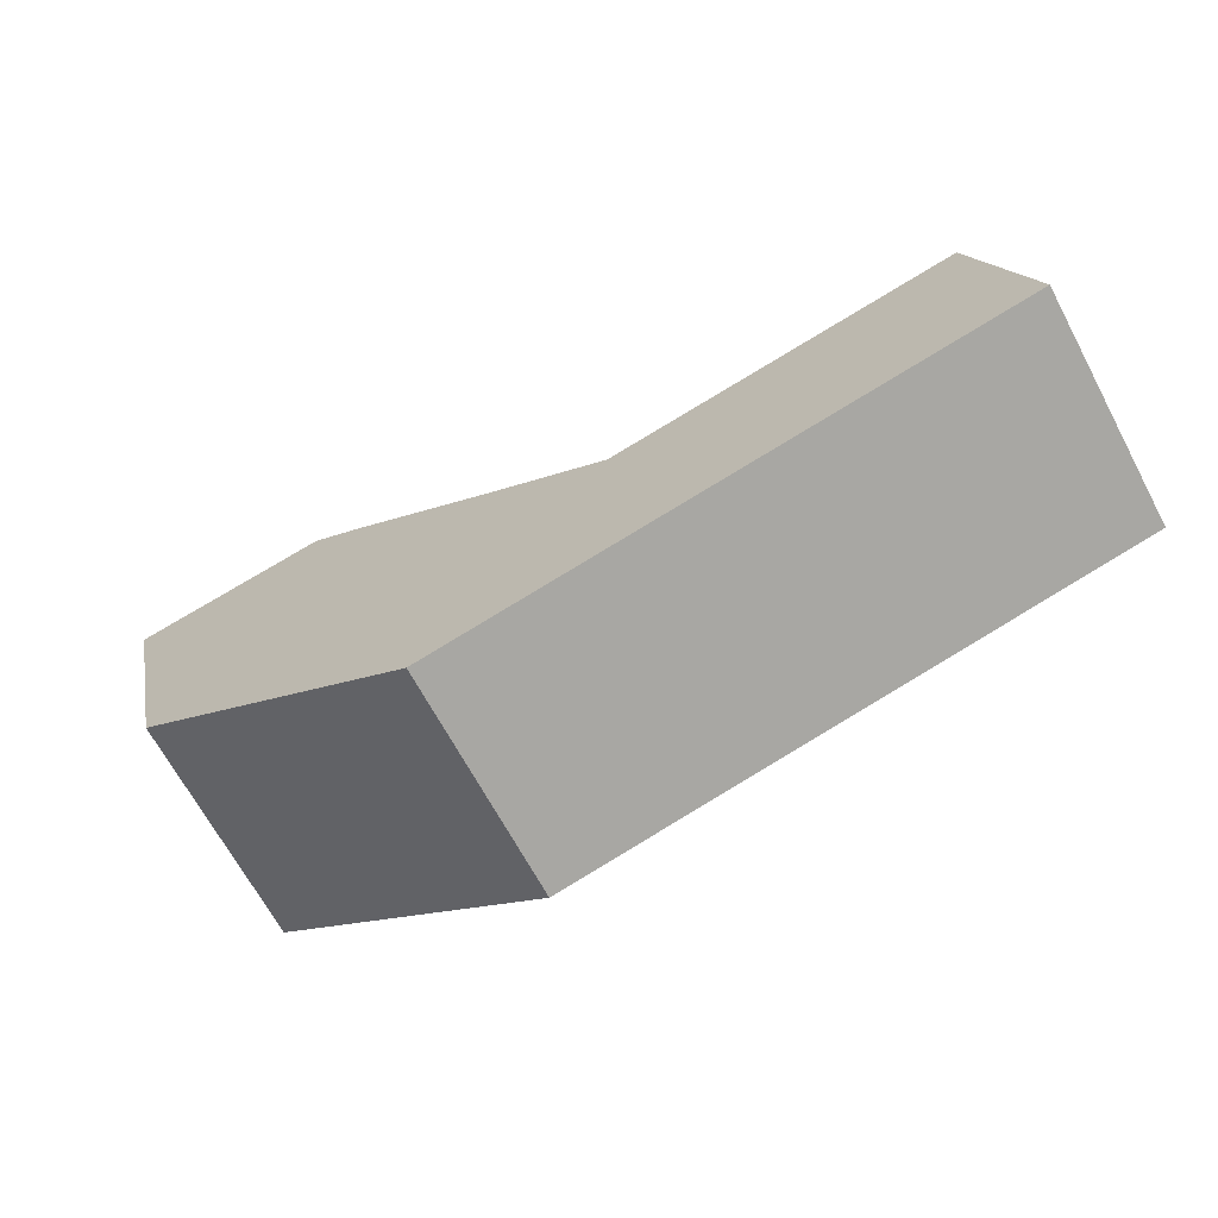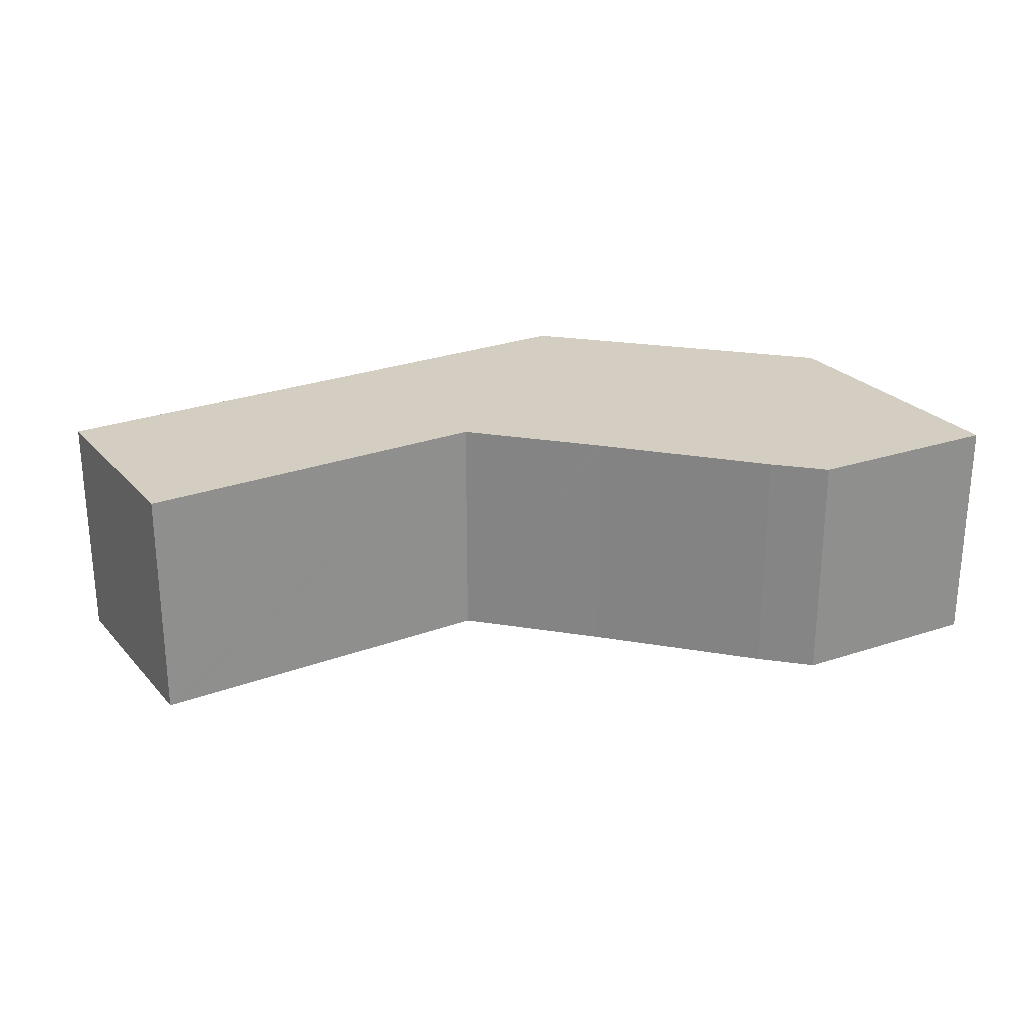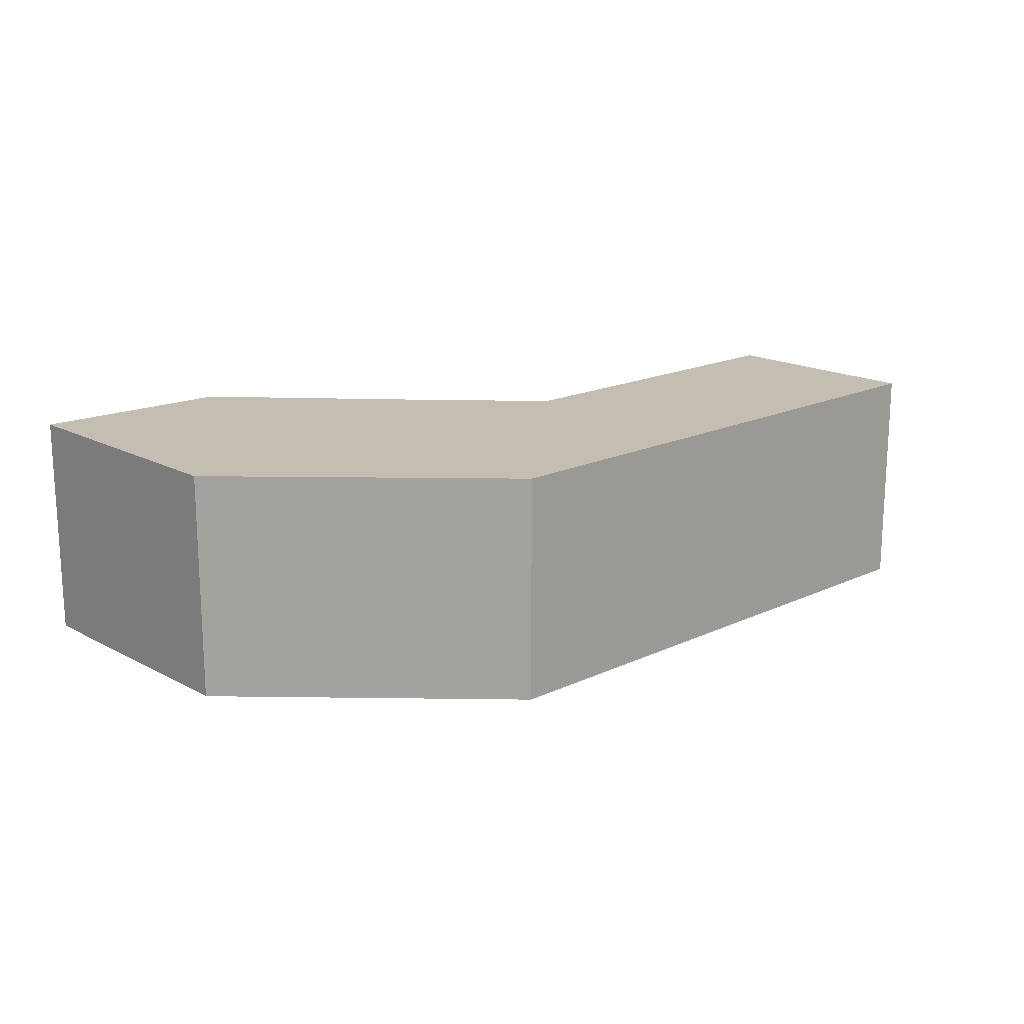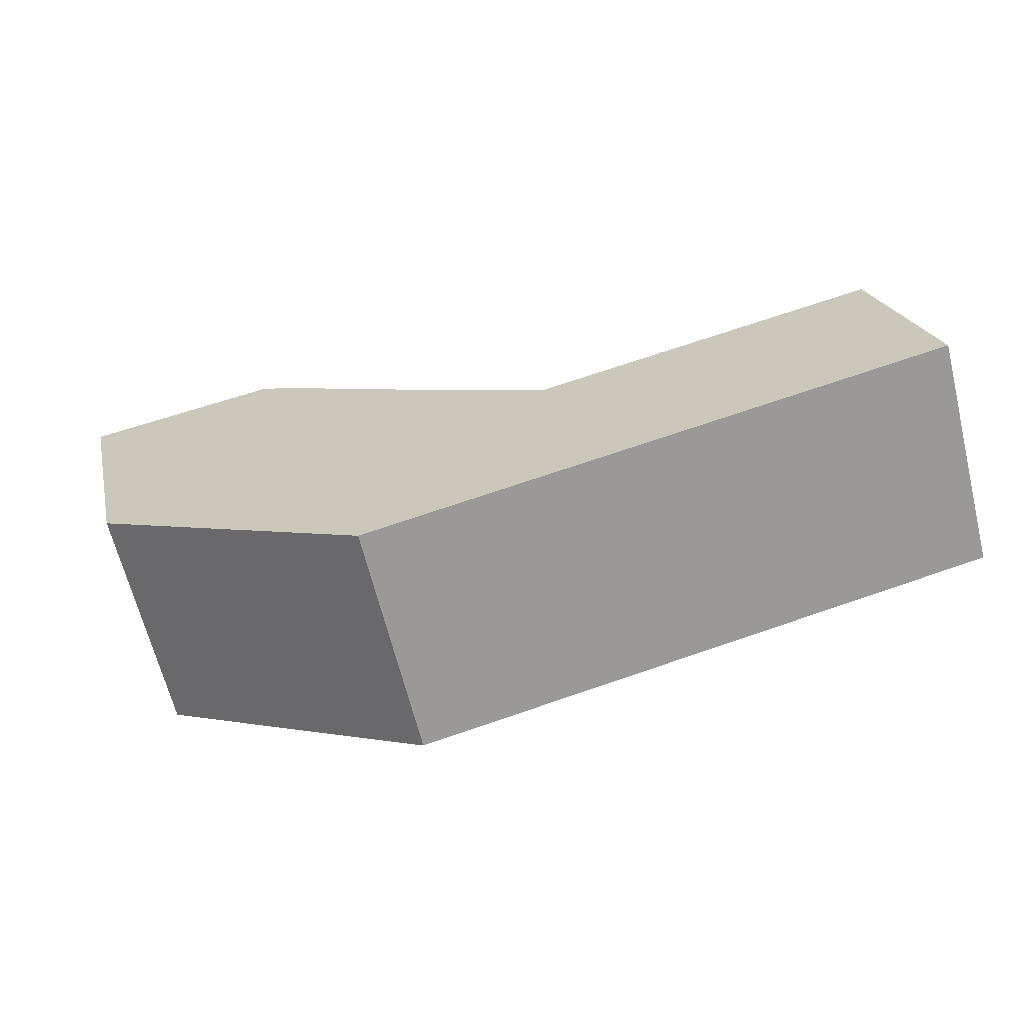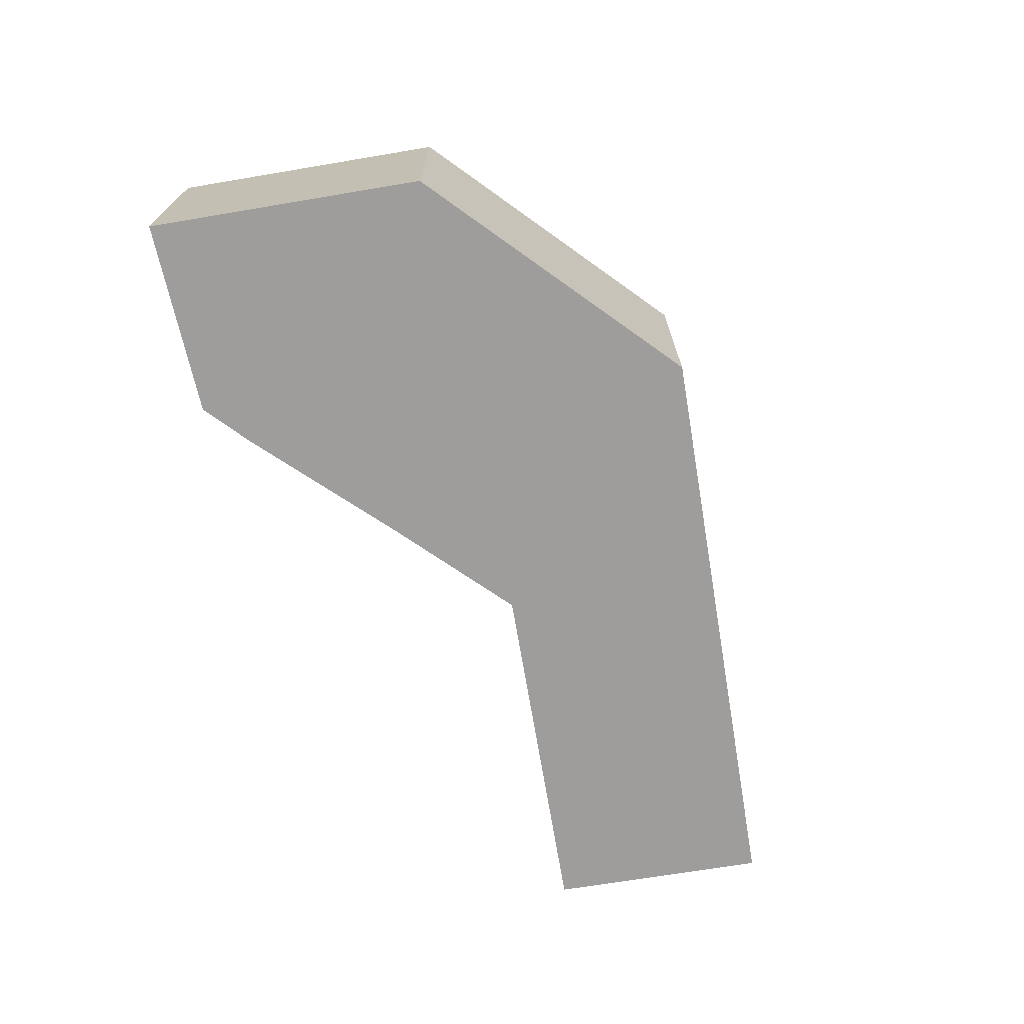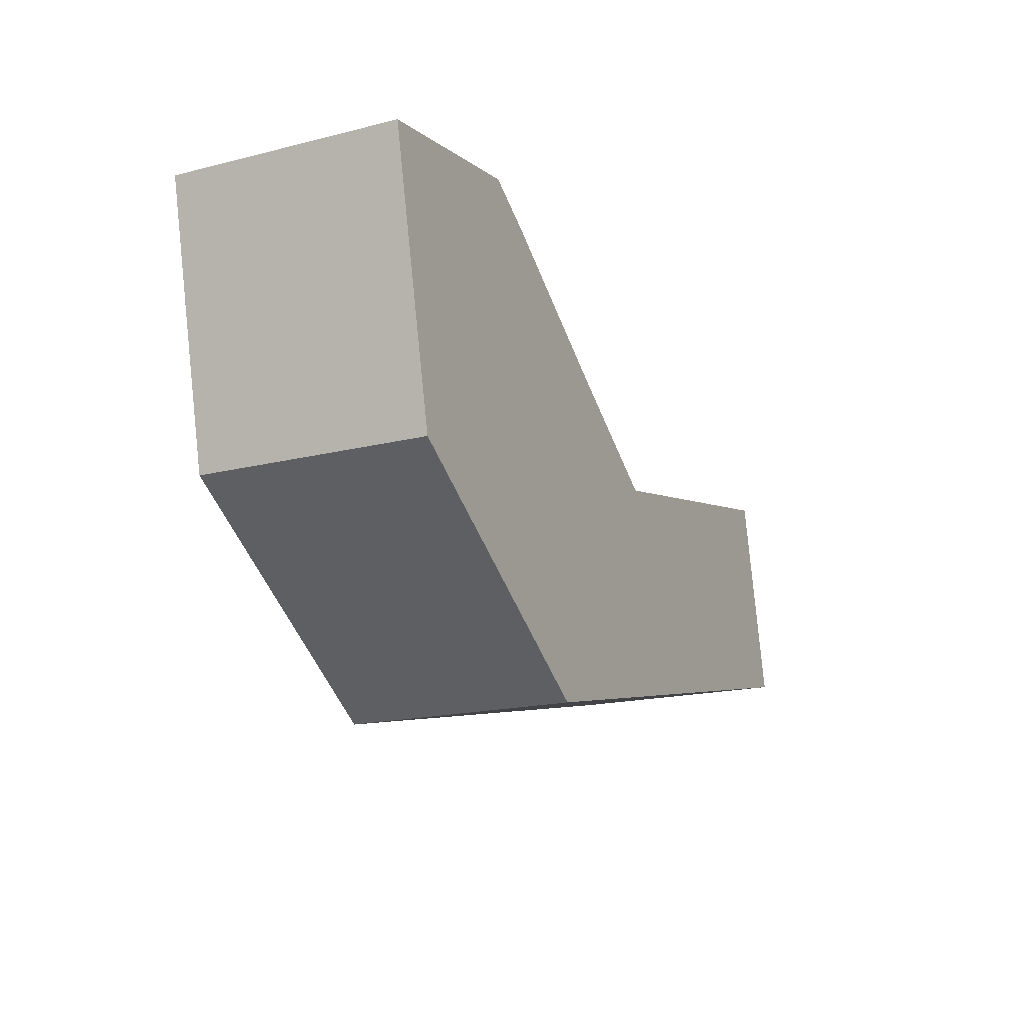
<metadata>
{"format":"obj","ext":"obj","renderer":"f3d","projection":"perspective","resolution":1024,"background":"white","views":[{"elev":-68.1,"azim":-151.7,"up":"+Z"},{"elev":25.3,"azim":-18.2,"up":"+Y"},{"elev":17.2,"azim":149.6,"up":"+Y"},{"elev":-65.6,"azim":-166.0,"up":"+Z"},{"elev":-70.4,"azim":112.4,"up":"+Y"},{"elev":-17.9,"azim":116.2,"up":"+Z"}]}
</metadata>
<code>
v  1.003 4.737 4.306
v  2.701 4.737 -0.617
v  0 4.737 2.901e-16
v  11.77 4.737 -2.688
v  1.289 4.737 4.241
v  8.051 4.737 2.71
v  8.125 4.737 2.693
v  10.58 4.737 4.284
v  17.48 4.737 0.872
v  10.69 4.737 4.354
v  13.75 4.737 6.418
v  14.79 4.737 7.054
v  14.96 4.737 7.025
v  18.74 4.737 6.376
v  17.9 4.737 2.713
v  1.003 -2.637e-16 4.306
v  1.289 -2.597e-16 4.241
v  8.051 -1.659e-16 2.71
v  8.125 -1.649e-16 2.693
v  14.79 -4.319e-16 7.054
v  18.74 -3.904e-16 6.376
v  14.96 -4.302e-16 7.025
v  10.69 -2.666e-16 4.354
v  10.58 -2.623e-16 4.284
v  13.75 -3.93e-16 6.418
v  17.48 -5.339e-17 0.872
v  17.9 -1.661e-16 2.713
v  11.77 1.646e-16 -2.688
v  2.701 3.778e-17 -0.617
v  0 0 0
g defaultobject
f 1 2 3
f 2 1 4
f 4 1 5
f 4 5 6
f 4 6 7
f 4 7 8
f 4 8 9
f 9 8 10
f 9 10 11
f 9 11 12
f 9 12 13
f 9 13 14
f 9 14 15
f 16 5 1
f 5 16 6
f 6 16 17
f 6 17 18
f 6 18 7
f 7 18 19
f 20 13 12
f 13 20 14
f 14 20 21
f 21 20 22
f 19 8 7
f 8 19 10
f 10 19 23
f 23 19 24
f 23 11 10
f 11 23 25
f 25 12 11
f 12 25 20
f 21 15 14
f 15 21 9
f 9 21 26
f 26 21 27
f 26 4 9
f 4 26 28
f 28 2 4
f 2 28 29
f 2 29 3
f 3 29 30
f 30 1 3
f 1 30 16
f 22 27 21
f 27 22 26
f 26 22 28
f 28 22 20
f 28 20 25
f 28 25 23
f 28 23 24
f 28 24 19
f 28 19 29
f 29 19 18
f 29 18 17
f 29 17 30
f 30 17 16

</code>
